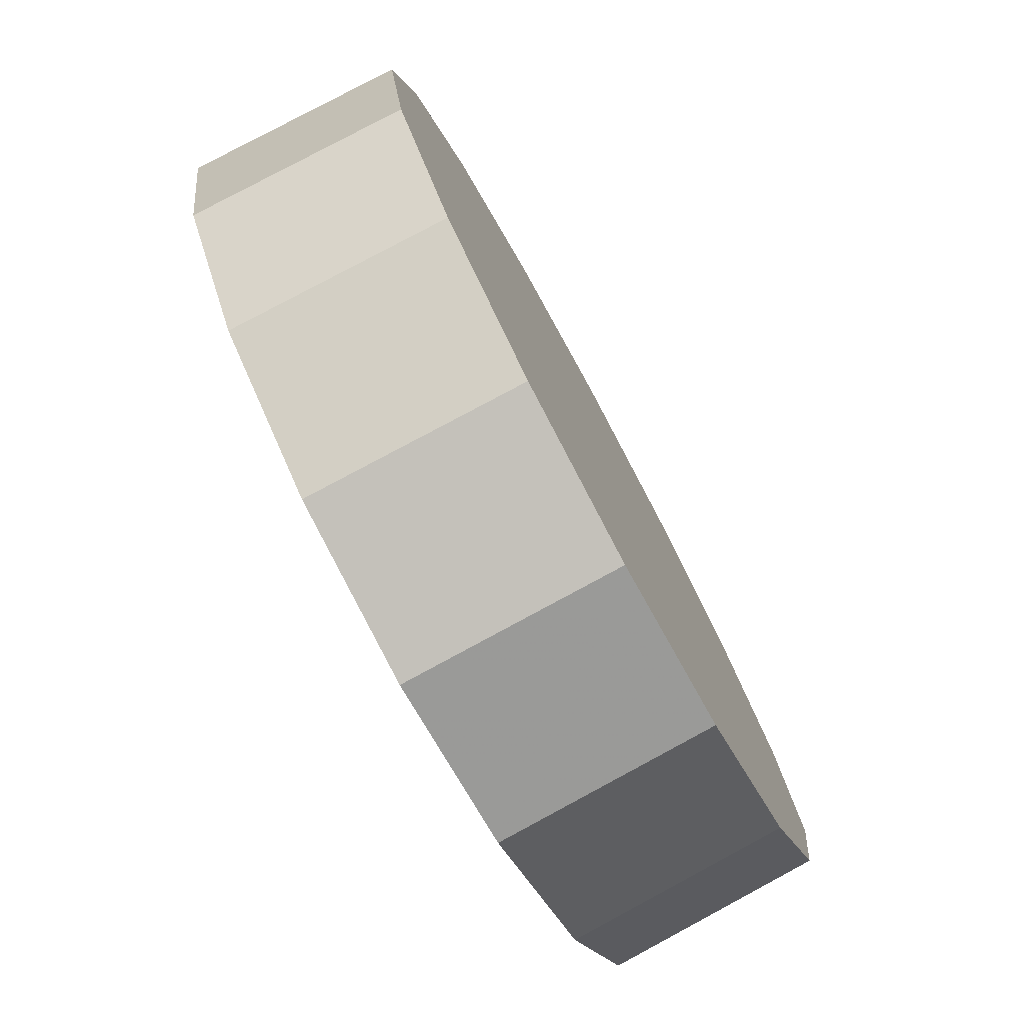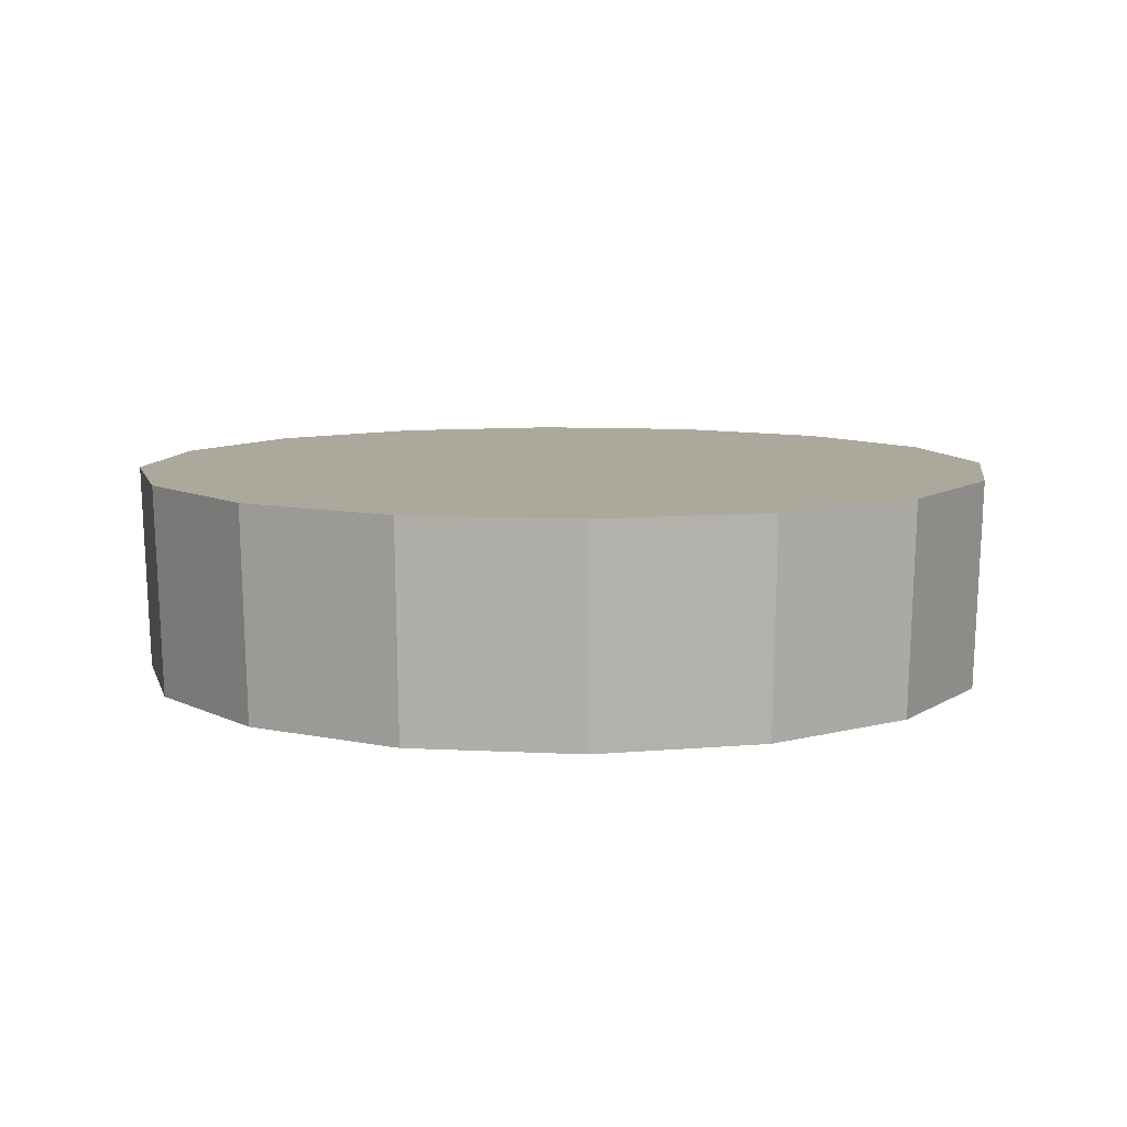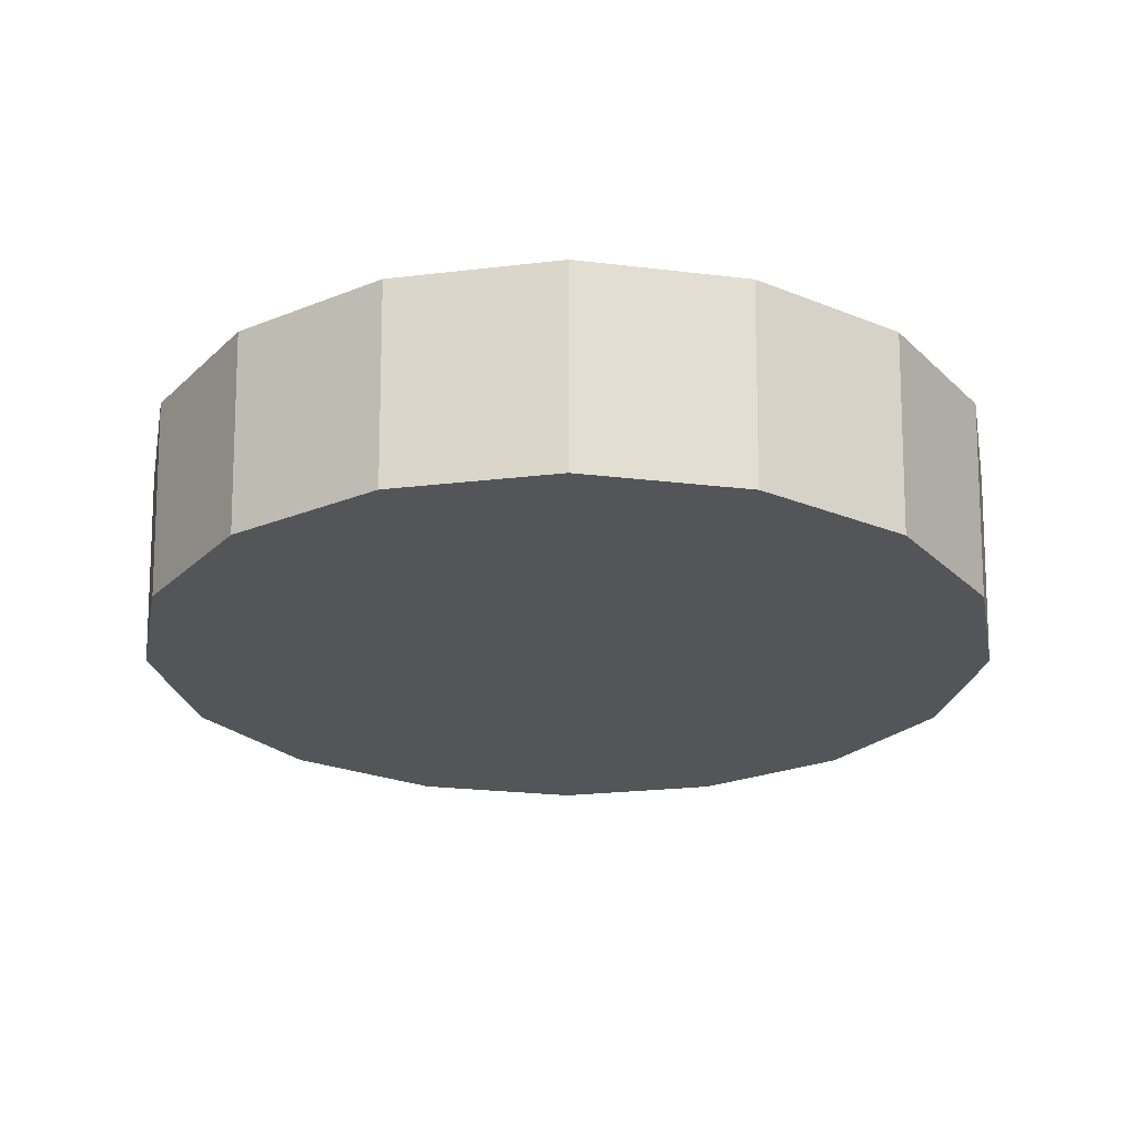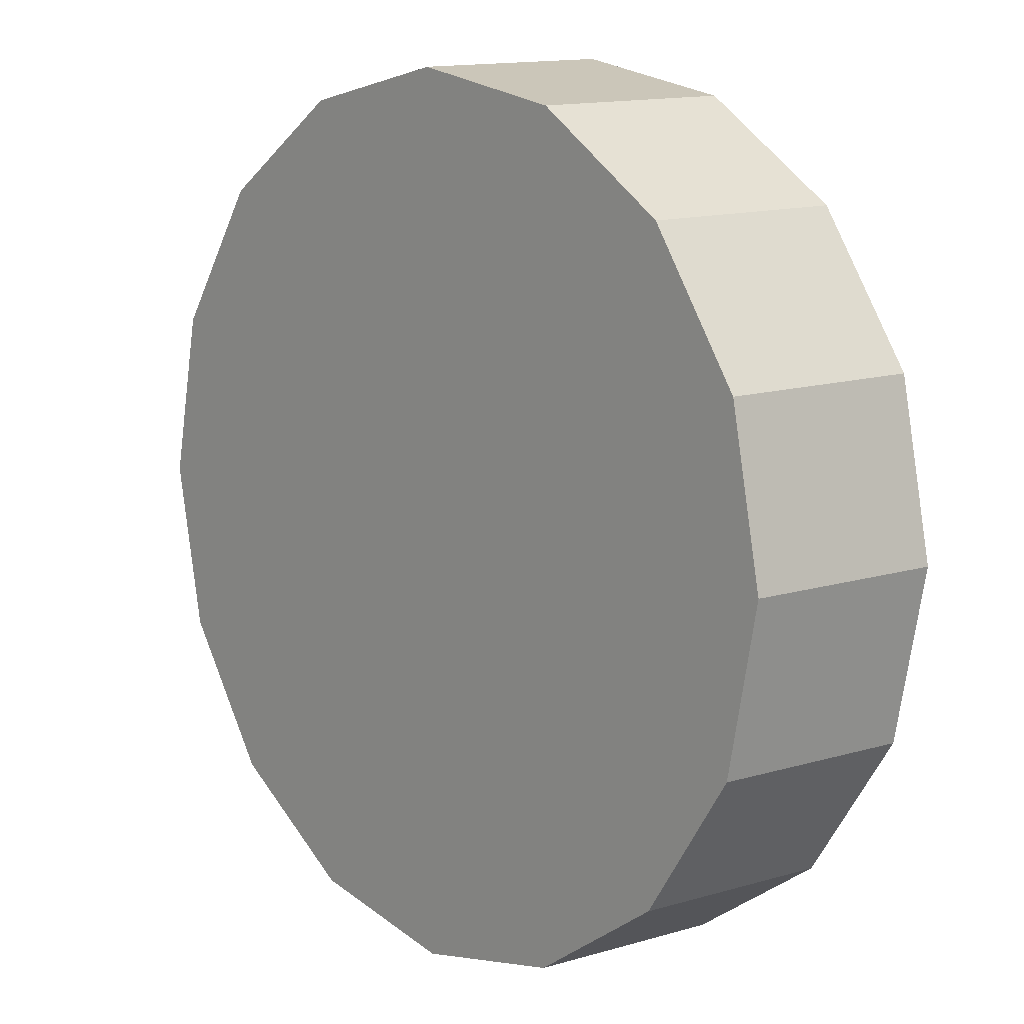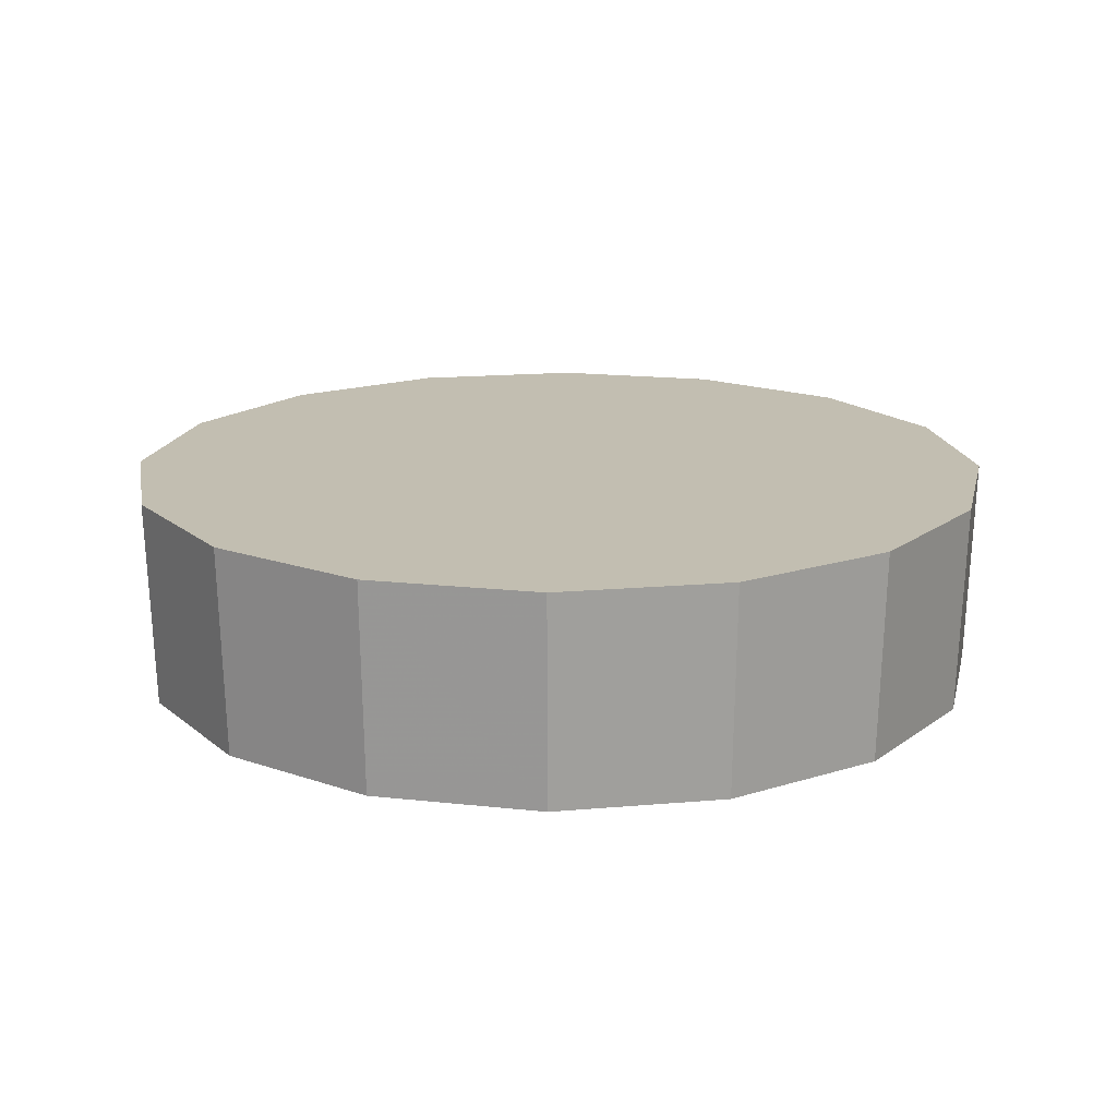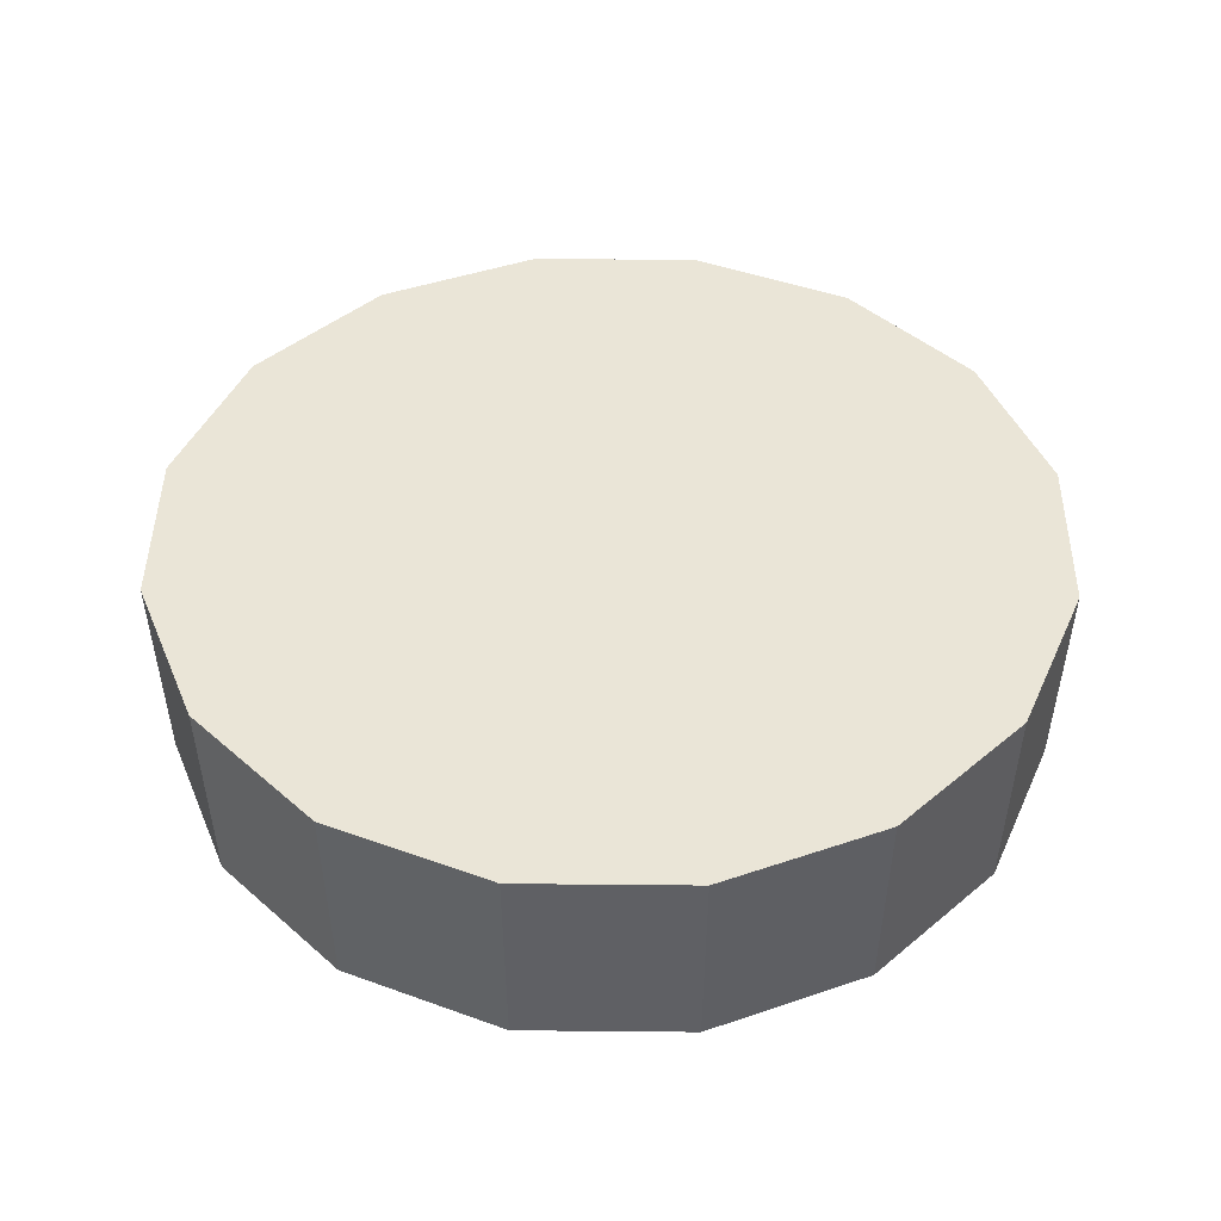
<metadata>
{"format":"obj","ext":"obj","renderer":"f3d","projection":"perspective","resolution":1024,"background":"white","views":[{"elev":-77.8,"azim":118.4,"up":"+Y"},{"elev":8.5,"azim":-92.9,"up":"+Z"},{"elev":-24.1,"azim":89.9,"up":"+Z"},{"elev":10.5,"azim":-130.9,"up":"+Y"},{"elev":17.1,"azim":-178.7,"up":"+Z"},{"elev":44.0,"azim":-78.1,"up":"+Z"}]}
</metadata>
<code>
v 0.01461 3.638 -1.578
v 0.008296 3.67 -1.578
v -0.009691 3.697 -1.578
v -0.03661 3.715 -1.578
v -0.06837 3.721 -1.578
v -0.1001 3.715 -1.578
v -0.127 3.697 -1.578
v -0.145 3.67 -1.578
v -0.1513 3.638 -1.578
v -0.145 3.606 -1.578
v -0.127 3.579 -1.578
v -0.1001 3.561 -1.578
v -0.06837 3.555 -1.578
v -0.03661 3.561 -1.578
v -0.009691 3.579 -1.578
v 0.008296 3.606 -1.578
v -0.06837 3.638 -1.578
v -0.06837 3.638 -1.578
v -0.06837 3.638 -1.578
v -0.06837 3.638 -1.578
v -0.06837 3.638 -1.578
v -0.06837 3.638 -1.578
v -0.06837 3.638 -1.578
v -0.06837 3.638 -1.578
v -0.06837 3.638 -1.578
v -0.06837 3.638 -1.578
v -0.06837 3.638 -1.578
v -0.06837 3.638 -1.578
v -0.06837 3.638 -1.578
v -0.06837 3.638 -1.578
v -0.06837 3.638 -1.578
v -0.06837 3.638 -1.578
v 0.01595 3.638 -1.538
v 0.009527 3.67 -1.538
v -0.008749 3.698 -1.538
v -0.0361 3.716 -1.538
v -0.06837 3.722 -1.538
v -0.1006 3.716 -1.538
v -0.128 3.698 -1.538
v -0.1463 3.67 -1.538
v -0.1527 3.638 -1.538
v -0.1463 3.606 -1.538
v -0.128 3.578 -1.538
v -0.1006 3.56 -1.538
v -0.06837 3.554 -1.538
v -0.0361 3.56 -1.538
v -0.008749 3.578 -1.538
v 0.009527 3.606 -1.538
v -0.06837 3.638 -1.538
v -0.06837 3.638 -1.538
v -0.06837 3.638 -1.538
v -0.06837 3.638 -1.538
v -0.06837 3.638 -1.538
v -0.06837 3.638 -1.538
v -0.06837 3.638 -1.538
v -0.06837 3.638 -1.538
v -0.06837 3.638 -1.538
v -0.06837 3.638 -1.538
v -0.06837 3.638 -1.538
v -0.06837 3.638 -1.538
v -0.06837 3.638 -1.538
v -0.06837 3.638 -1.538
v -0.06837 3.638 -1.538
v -0.06837 3.638 -1.538
f 33 34 49
f 49 34 50
f 34 35 50
f 50 35 51
f 35 36 51
f 51 36 52
f 36 37 52
f 52 37 53
f 37 38 53
f 53 38 54
f 38 39 54
f 54 39 55
f 39 40 55
f 55 40 56
f 40 41 56
f 56 41 57
f 41 42 57
f 57 42 58
f 42 43 58
f 58 43 59
f 43 44 59
f 59 44 60
f 44 45 60
f 60 45 61
f 45 46 61
f 61 46 62
f 46 47 62
f 62 47 63
f 47 48 63
f 63 48 64
f 48 33 64
f 64 33 49
f 2 1 17
f 2 17 18
f 3 2 18
f 3 18 19
f 4 3 19
f 4 19 20
f 5 4 20
f 5 20 21
f 6 5 21
f 6 21 22
f 7 6 22
f 7 22 23
f 8 7 23
f 8 23 24
f 9 8 24
f 9 24 25
f 10 9 25
f 10 25 26
f 11 10 26
f 11 26 27
f 12 11 27
f 12 27 28
f 13 12 28
f 13 28 29
f 14 13 29
f 14 29 30
f 15 14 30
f 15 30 31
f 16 15 31
f 16 31 32
f 1 16 32
f 1 32 17
f 49 50 17
f 17 50 18
f 50 51 18
f 18 51 19
f 51 52 19
f 19 52 20
f 52 53 20
f 20 53 21
f 53 54 21
f 21 54 22
f 54 55 22
f 22 55 23
f 55 56 23
f 23 56 24
f 56 57 24
f 24 57 25
f 57 58 25
f 25 58 26
f 58 59 26
f 26 59 27
f 59 60 27
f 27 60 28
f 60 61 28
f 28 61 29
f 61 62 29
f 29 62 30
f 62 63 30
f 30 63 31
f 63 64 31
f 31 64 32
f 64 49 32
f 32 49 17
f 1 2 33
f 33 2 34
f 2 3 34
f 34 3 35
f 3 4 35
f 35 4 36
f 4 5 36
f 36 5 37
f 5 6 37
f 37 6 38
f 6 7 38
f 38 7 39
f 7 8 39
f 39 8 40
f 8 9 40
f 40 9 41
f 9 10 41
f 41 10 42
f 10 11 42
f 42 11 43
f 11 12 43
f 43 12 44
f 12 13 44
f 44 13 45
f 13 14 45
f 45 14 46
f 14 15 46
f 46 15 47
f 15 16 47
f 47 16 48
f 16 1 48
f 48 1 33

</code>
